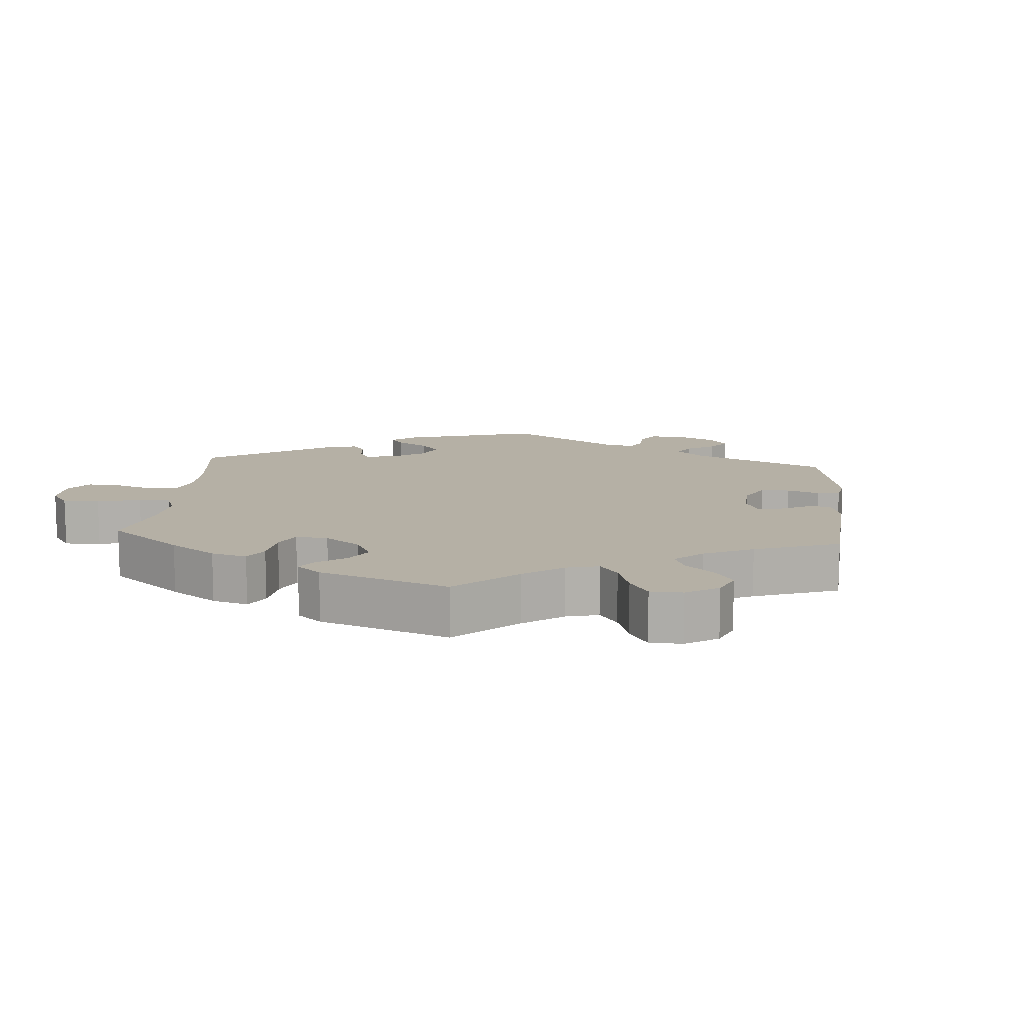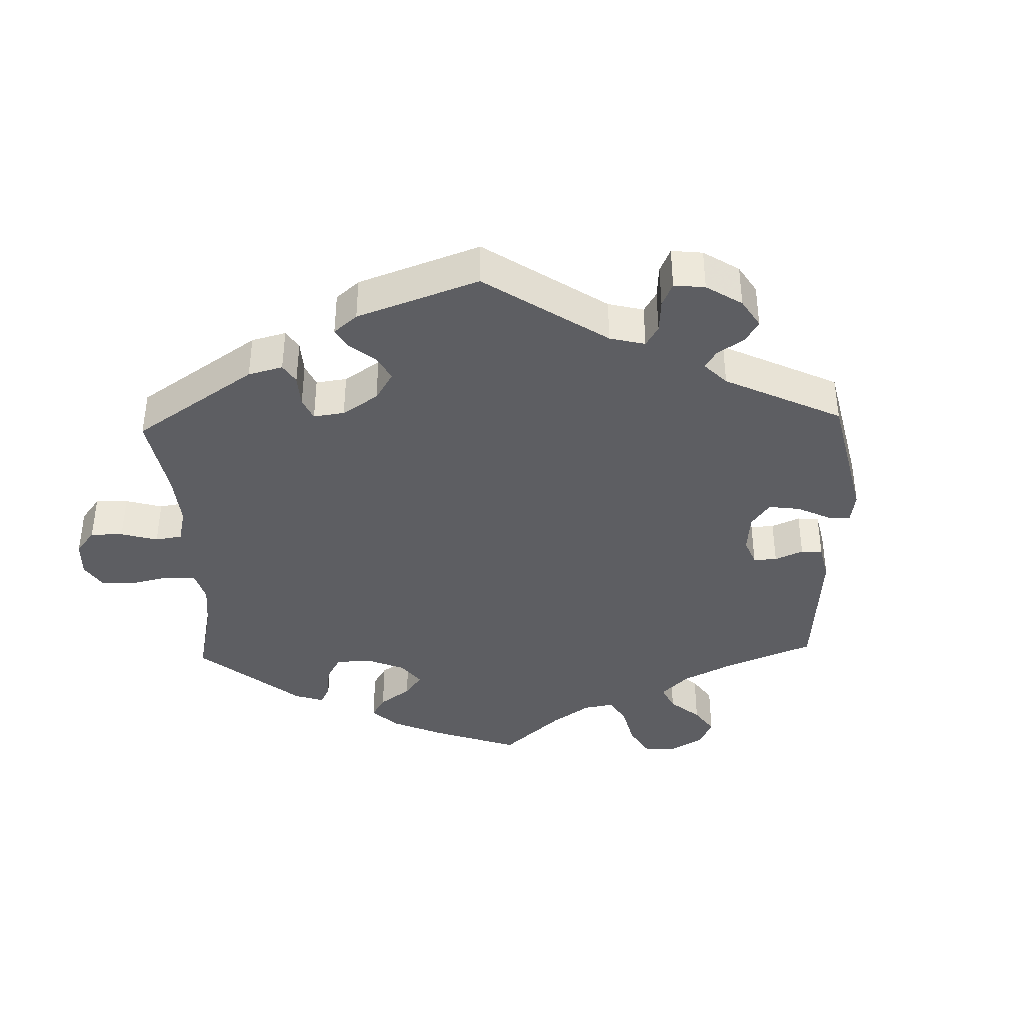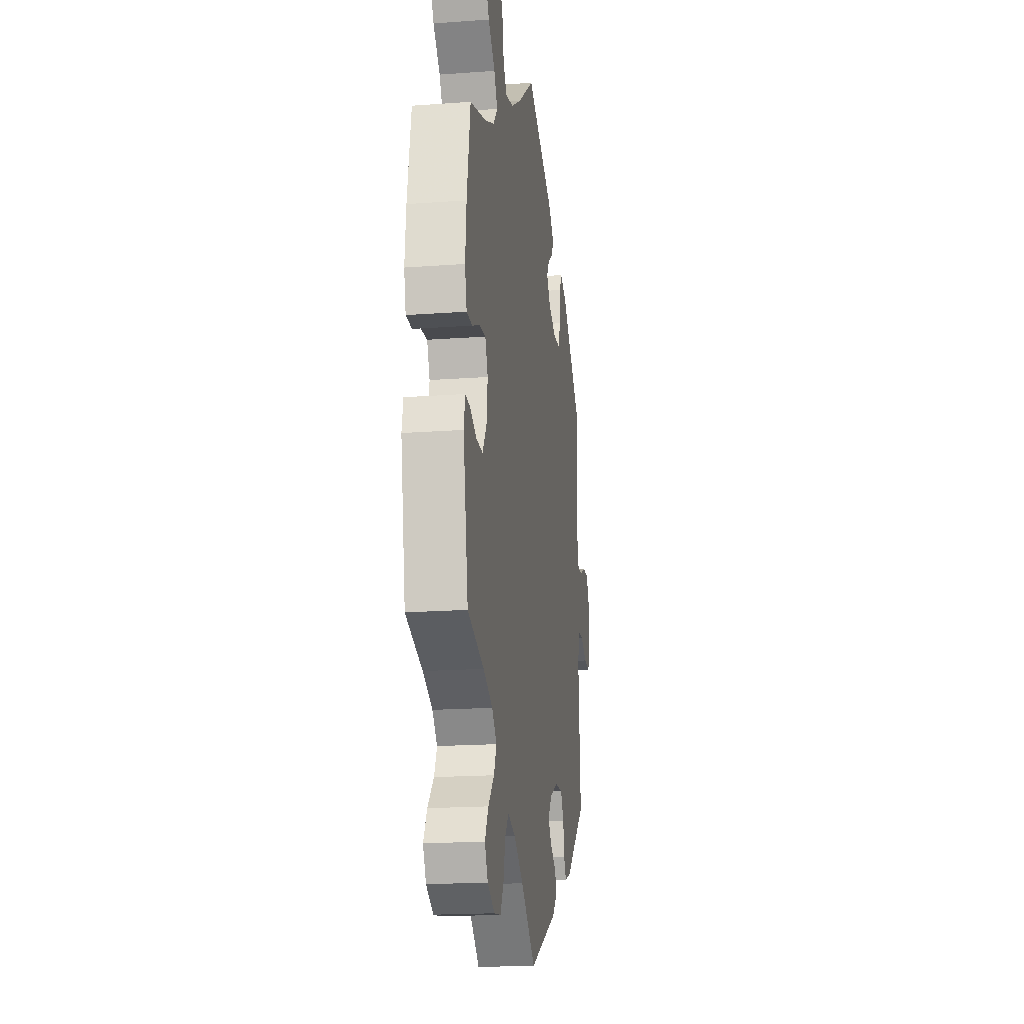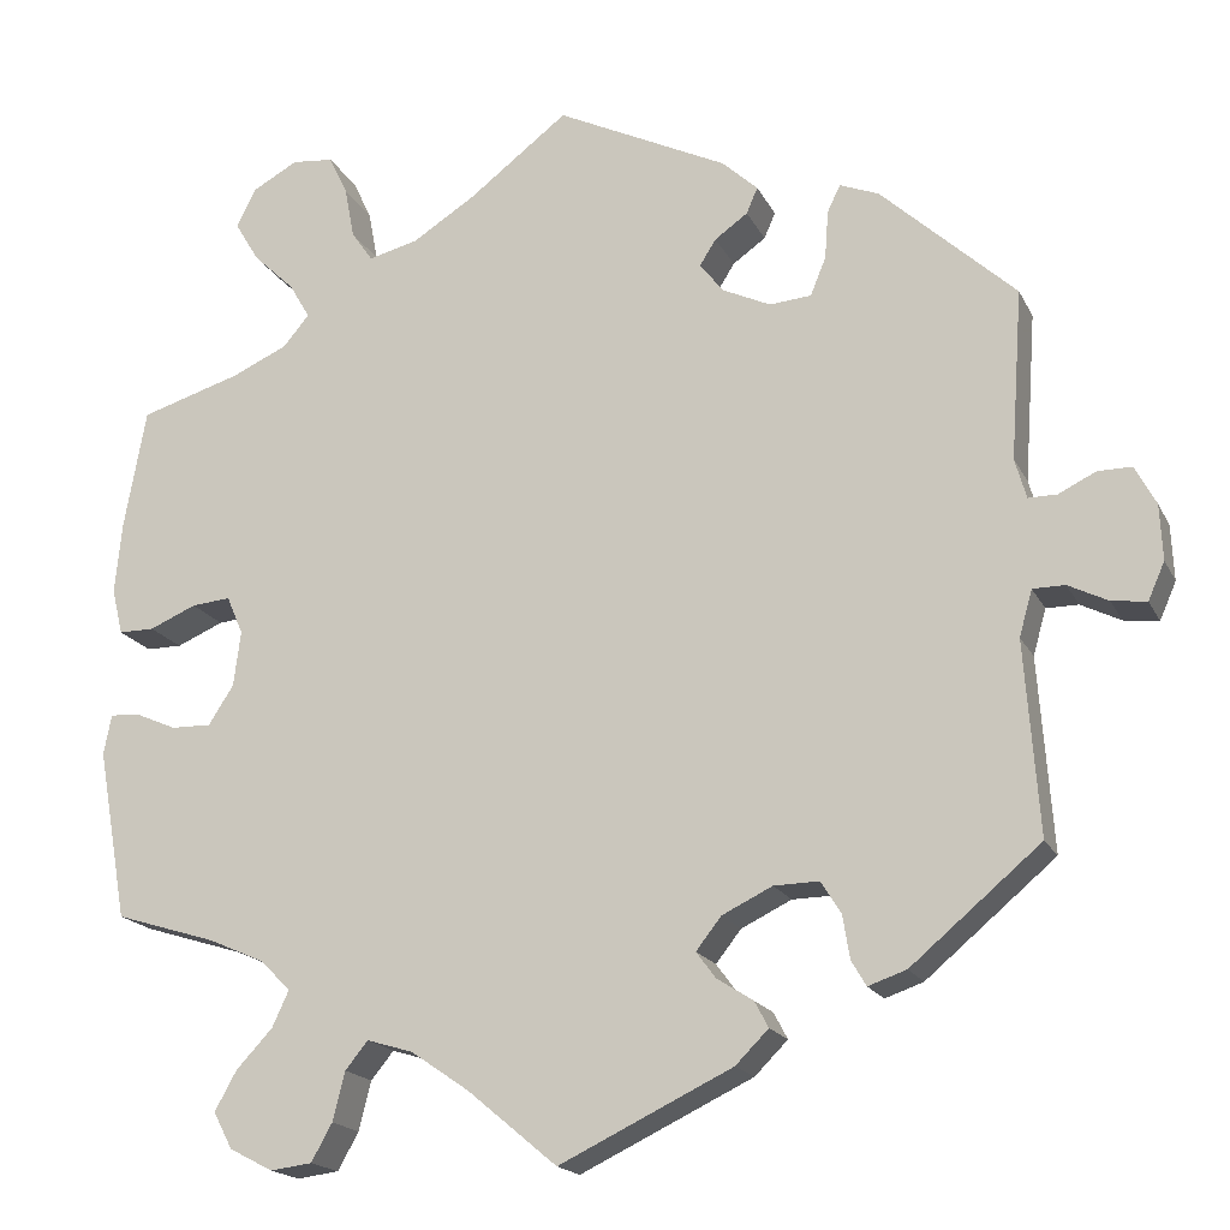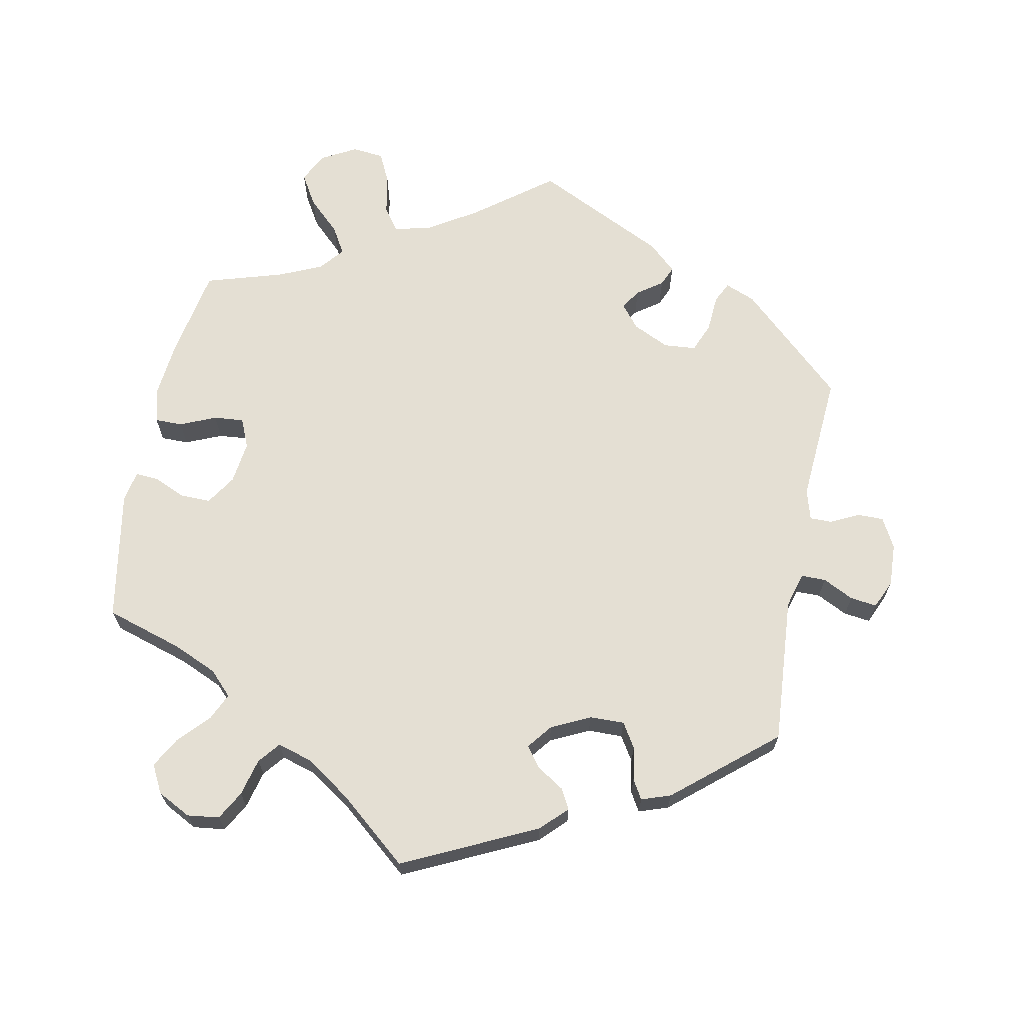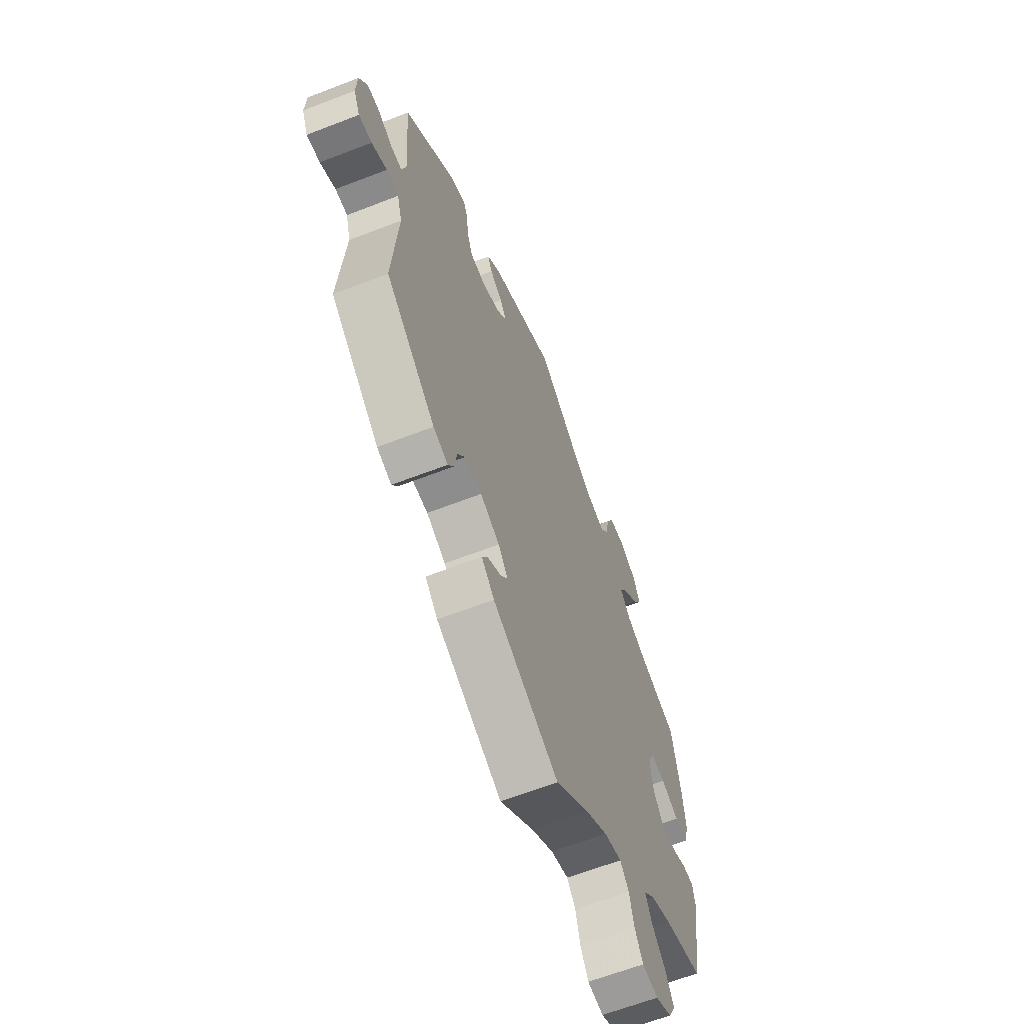
<metadata>
{"format":"obj","ext":"obj","renderer":"f3d","projection":"perspective","resolution":1024,"background":"white","views":[{"elev":11.7,"azim":124.9,"up":"+Y"},{"elev":-38.4,"azim":-118.1,"up":"+Y"},{"elev":-18.5,"azim":98.1,"up":"+Z"},{"elev":-18.2,"azim":-160.3,"up":"+Z"},{"elev":66.5,"azim":-168.9,"up":"+Y"},{"elev":-63.6,"azim":-68.6,"up":"+Z"}]}
</metadata>
<code>
v 0.421 0.07 -0.346
v -0.221 0.07 -0.457
v 0.435 0.07 -0.091
v -0.226 0.07 0.455
v 0.188 0.07 0.486
v -0.157 0.07 -0.4
v 0.356 0.07 0.374
v 0.404 0.07 0.589
v -0.199 0.07 -0.525
v -0.318 0.07 0.385
v -0.188 0.07 0.428
v 0.303 0.07 0.613
v 0 0.07 -0.62
v 0.529 0.07 -0.069
v 0.417 0.07 0.062
v -0.327 0.07 -0.421
v -0.659 0.07 -0.063
v 0.385 0.07 -0.583
v -0.252 0.07 0.337
v 0.562 0.07 0.171
v -0.536 0.07 -0.035
v -0.197 0.07 0.363
v -0.523 0.07 0.114
v -0.179 0.07 -0.43
v -0.537 0.07 0.31
v 0.281 0.07 0.567
v 0.115 0.07 0.532
v 0.351 0.07 0.618
v -0.569 0.07 0.068
v -0.536 0.07 0.068
v 0.572 0.07 -0.113
v 0.382 0.07 -0.496
v -0.322 0.07 0.441
v -0.344 0.07 -0.45
v -0.3 0.07 0.341
v -0.296 0.07 -0.334
v -0.244 0.07 -0.335
v -0.186 0.07 -0.363
v 0.355 0.07 -0.375
v 0.537 0.07 -0.31
v 0.537 0.07 0.31
v 0.398 0.07 0.497
v 0.249 0.07 -0.504
v 0.57 0.07 0.088
v 0.223 0.07 -0.472
v 0.398 0.07 0.018
v -0.573 0.07 -0.035
v -0.675 0.07 0.044
v -0.337 0.07 0.472
v 0.263 0.07 -0.56
v 0.103 0.07 -0.534
v -0.521 0.07 -0.088
v 0.35 0.07 0.451
v 0.563 0.07 -0.067
v 0.481 0.07 -0.09
v -0.537 0.07 -0.31
v -0.237 0.07 -0.487
v 0.287 0.07 -0.603
v -0.382 0.07 0.454
v -0.612 0.07 0.089
v -0 0.07 0.62
v 0.335 0.07 -0.609
v -0.619 0.07 -0.058
v 0.516 0.07 0.035
v -0.651 0.07 0.089
v 0.326 0.07 0.41
v 0.17 0.07 -0.488
v 0.34 0.07 -0.451
v 0.462 0.07 0.058
v 0.421 0.07 0.345
v -0.169 0.07 0.398
v -0.678 0.07 -0.02
v 0.557 0.07 0.035
v -0.388 0.07 -0.435
v -0.198 0.07 0.523
v -0.239 0.07 0.485
v 0.407 0.07 -0.541
v 0.27 0.07 0.508
v 0.321 0.07 -0.41
v 0.406 0.07 -0.046
v 0.245 0.07 0.472
v 0.426 0.07 0.544
v -0.319 0.07 -0.371
v 0.421 -0 -0.346
v -0.221 -0 -0.457
v 0.435 -0 -0.091
v -0.226 -0 0.455
v 0.188 -0 0.486
v -0.157 -0 -0.4
v 0.356 -0 0.374
v 0.404 -0 0.589
v -0.199 -0 -0.525
v -0.318 -0 0.385
v -0.188 -0 0.428
v 0.303 -0 0.613
v 0 -0 -0.62
v 0.529 -0 -0.069
v 0.417 -0 0.062
v -0.327 -0 -0.421
v -0.659 -0 -0.063
v 0.385 -0 -0.583
v -0.252 -0 0.337
v 0.562 -0 0.171
v -0.536 -0 -0.035
v -0.197 -0 0.363
v -0.523 -0 0.114
v -0.179 -0 -0.43
v -0.537 -0 0.31
v 0.281 -0 0.567
v 0.115 -0 0.532
v 0.351 -0 0.618
v -0.569 -0 0.068
v -0.536 -0 0.068
v 0.572 -0 -0.113
v 0.382 -0 -0.496
v -0.322 -0 0.441
v -0.344 -0 -0.45
v -0.3 -0 0.341
v -0.296 -0 -0.334
v -0.244 -0 -0.335
v -0.186 -0 -0.363
v 0.355 -0 -0.375
v 0.537 -0 -0.31
v 0.537 -0 0.31
v 0.398 -0 0.497
v 0.249 -0 -0.504
v 0.57 -0 0.088
v 0.223 -0 -0.472
v 0.398 -0 0.018
v -0.573 -0 -0.035
v -0.675 -0 0.044
v -0.337 -0 0.472
v 0.263 -0 -0.56
v 0.103 -0 -0.534
v -0.521 -0 -0.088
v 0.35 -0 0.451
v 0.563 -0 -0.067
v 0.481 -0 -0.09
v -0.537 -0 -0.31
v -0.237 -0 -0.487
v 0.287 -0 -0.603
v -0.382 -0 0.454
v -0.612 -0 0.089
v -0 -0 0.62
v 0.335 -0 -0.609
v -0.619 -0 -0.058
v 0.516 -0 0.035
v -0.651 -0 0.089
v 0.326 -0 0.41
v 0.17 -0 -0.488
v 0.34 -0 -0.451
v 0.462 -0 0.058
v 0.421 -0 0.345
v -0.169 -0 0.398
v -0.678 -0 -0.02
v 0.557 -0 0.035
v -0.388 -0 -0.435
v -0.198 -0 0.523
v -0.239 -0 0.485
v 0.407 -0 -0.541
v 0.27 -0 0.508
v 0.321 -0 -0.41
v 0.406 -0 -0.046
v 0.245 -0 0.472
v 0.426 -0 0.544
v -0.319 -0 -0.371
f 51 13 9 57
f 67 51 57 2
f 45 67 2 24
f 62 58 50 43
f 62 43 45
f 18 62 45
f 68 32 77 18
f 79 68 18 45
f 39 79 45 24
f 54 31 40 1
f 55 14 54 1
f 3 55 1 39
f 80 3 39 24
f 44 73 64 69
f 44 69 15
f 70 41 20 44
f 7 70 44 15
f 66 7 15 46
f 8 82 42 53
f 8 53 66
f 28 8 66
f 78 26 12 28
f 81 78 28 66
f 5 81 66 46
f 76 75 61 27
f 11 4 76 27
f 71 11 27 5
f 22 71 5 46
f 59 49 33 10
f 23 25 59 10
f 30 23 10 35
f 48 65 60 29
f 48 29 30
f 72 48 30
f 47 63 17 72
f 21 47 72 30
f 52 21 30 35
f 83 16 34 74
f 36 83 74 56
f 37 36 56 52
f 46 80 24 6
f 19 22 46 6
f 35 19 6 38
f 38 37 52 35
f 140 92 96 134
f 85 140 134 150
f 107 85 150 128
f 126 133 141 145
f 128 126 145
f 128 145 101
f 101 160 115 151
f 128 101 151 162
f 107 128 162 122
f 84 123 114 137
f 84 137 97 138
f 122 84 138 86
f 107 122 86 163
f 152 147 156 127
f 98 152 127
f 127 103 124 153
f 98 127 153 90
f 129 98 90 149
f 136 125 165 91
f 149 136 91
f 149 91 111
f 111 95 109 161
f 149 111 161 164
f 129 149 164 88
f 110 144 158 159
f 110 159 87 94
f 88 110 94 154
f 129 88 154 105
f 93 116 132 142
f 93 142 108 106
f 118 93 106 113
f 112 143 148 131
f 113 112 131
f 113 131 155
f 155 100 146 130
f 113 155 130 104
f 118 113 104 135
f 157 117 99 166
f 139 157 166 119
f 135 139 119 120
f 89 107 163 129
f 89 129 105 102
f 121 89 102 118
f 118 135 120 121
f 9 92 140 57
f 57 140 85 2
f 2 85 107 24
f 24 107 89 6
f 6 89 121 38
f 38 121 120 37
f 37 120 119 36
f 36 119 166 83
f 83 166 99 16
f 16 99 117 34
f 34 117 157 74
f 74 157 139 56
f 56 139 135 52
f 52 135 104 21
f 21 104 130 47
f 47 130 146 63
f 63 146 100 17
f 17 100 155 72
f 72 155 131 48
f 48 131 148 65
f 65 148 143 60
f 60 143 112 29
f 29 112 113 30
f 30 113 106 23
f 23 106 108 25
f 25 108 142 59
f 59 142 132 49
f 49 132 116 33
f 33 116 93 10
f 10 93 118 35
f 35 118 102 19
f 19 102 105 22
f 22 105 154 71
f 71 154 94 11
f 11 94 87 4
f 4 87 159 76
f 76 159 158 75
f 75 158 144 61
f 61 144 110 27
f 27 110 88 5
f 5 88 164 81
f 81 164 161 78
f 78 161 109 26
f 26 109 95 12
f 12 95 111 28
f 28 111 91 8
f 8 91 165 82
f 82 165 125 42
f 42 125 136 53
f 53 136 149 66
f 66 149 90 7
f 7 90 153 70
f 70 153 124 41
f 41 124 103 20
f 20 103 127 44
f 44 127 156 73
f 73 156 147 64
f 64 147 152 69
f 69 152 98 15
f 15 98 129 46
f 46 129 163 80
f 80 163 86 3
f 3 86 138 55
f 55 138 97 14
f 14 97 137 54
f 54 137 114 31
f 31 114 123 40
f 40 123 84 1
f 1 84 122 39
f 39 122 162 79
f 79 162 151 68
f 68 151 115 32
f 32 115 160 77
f 77 160 101 18
f 18 101 145 62
f 62 145 141 58
f 58 141 133 50
f 50 133 126 43
f 43 126 128 45
f 45 128 150 67
f 67 150 134 51
f 51 134 96 13
f 13 96 92 9

</code>
